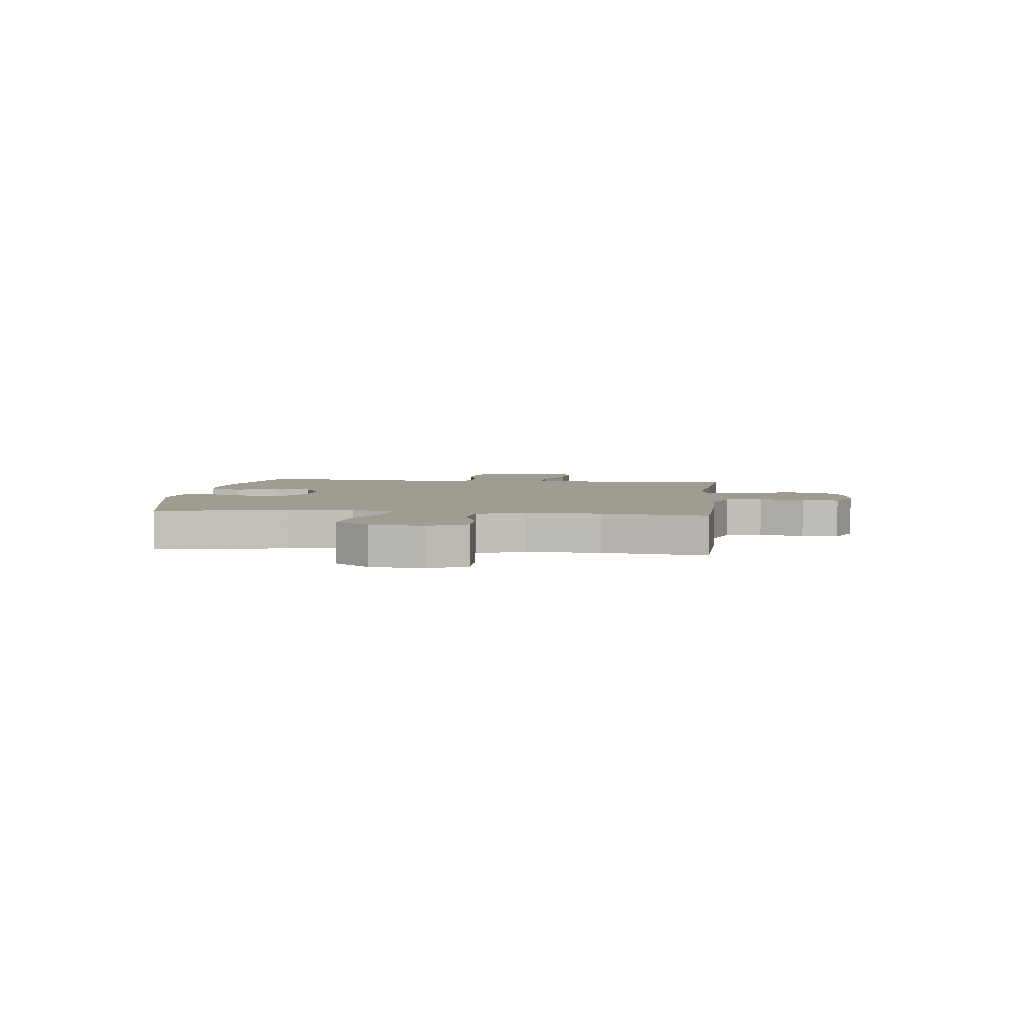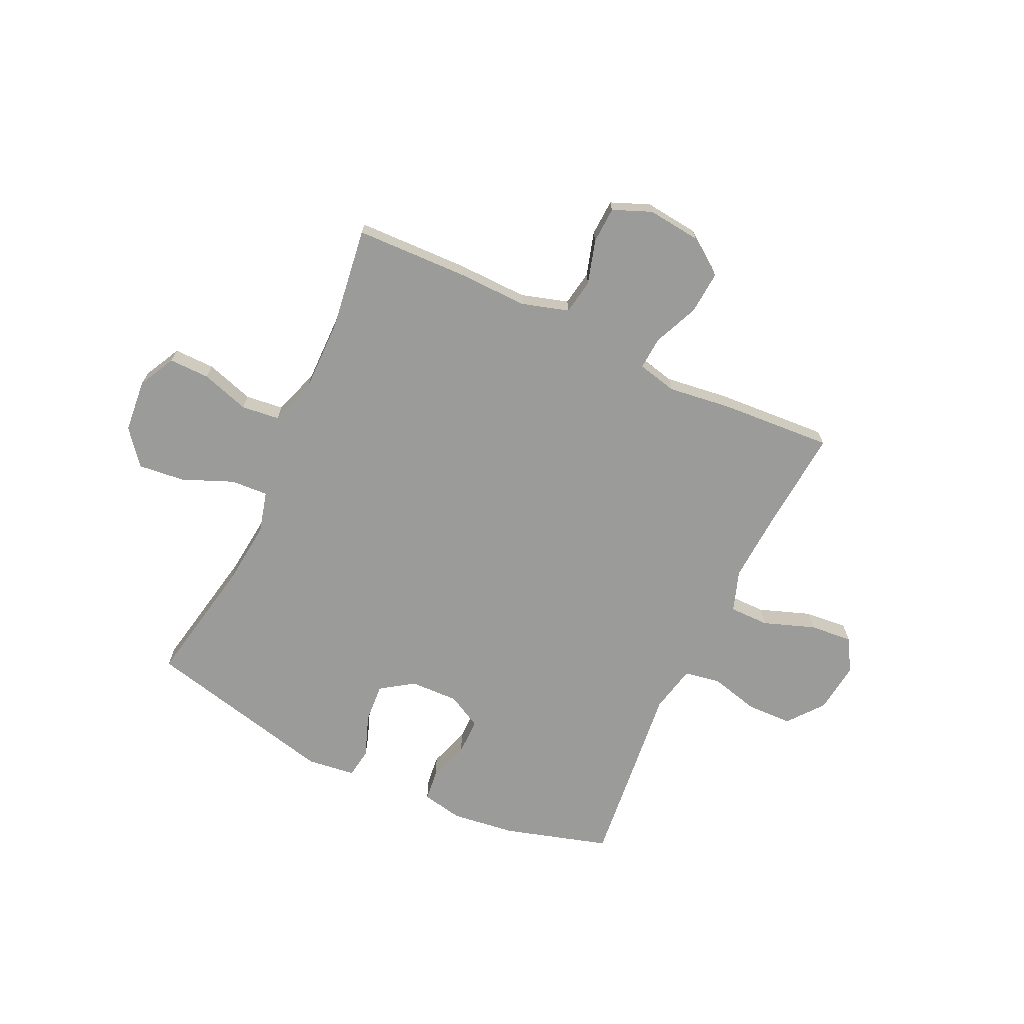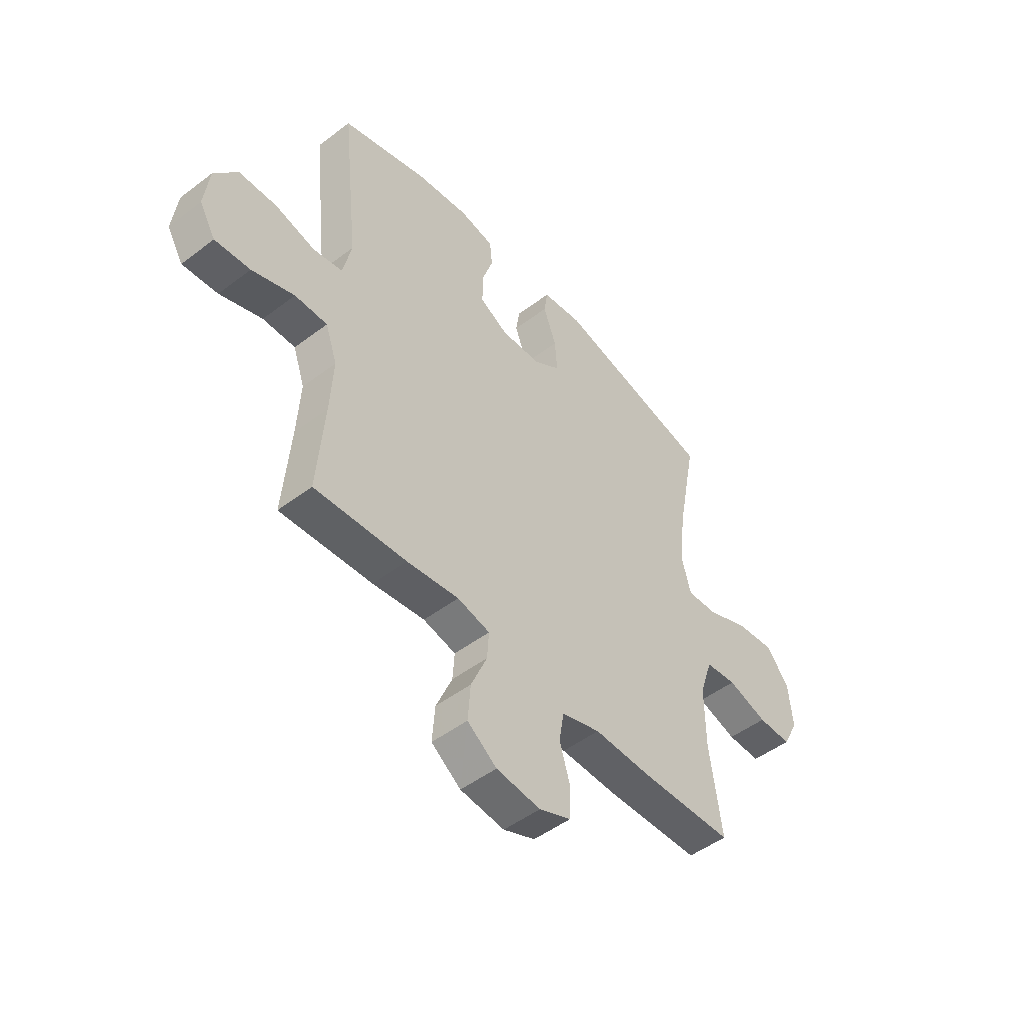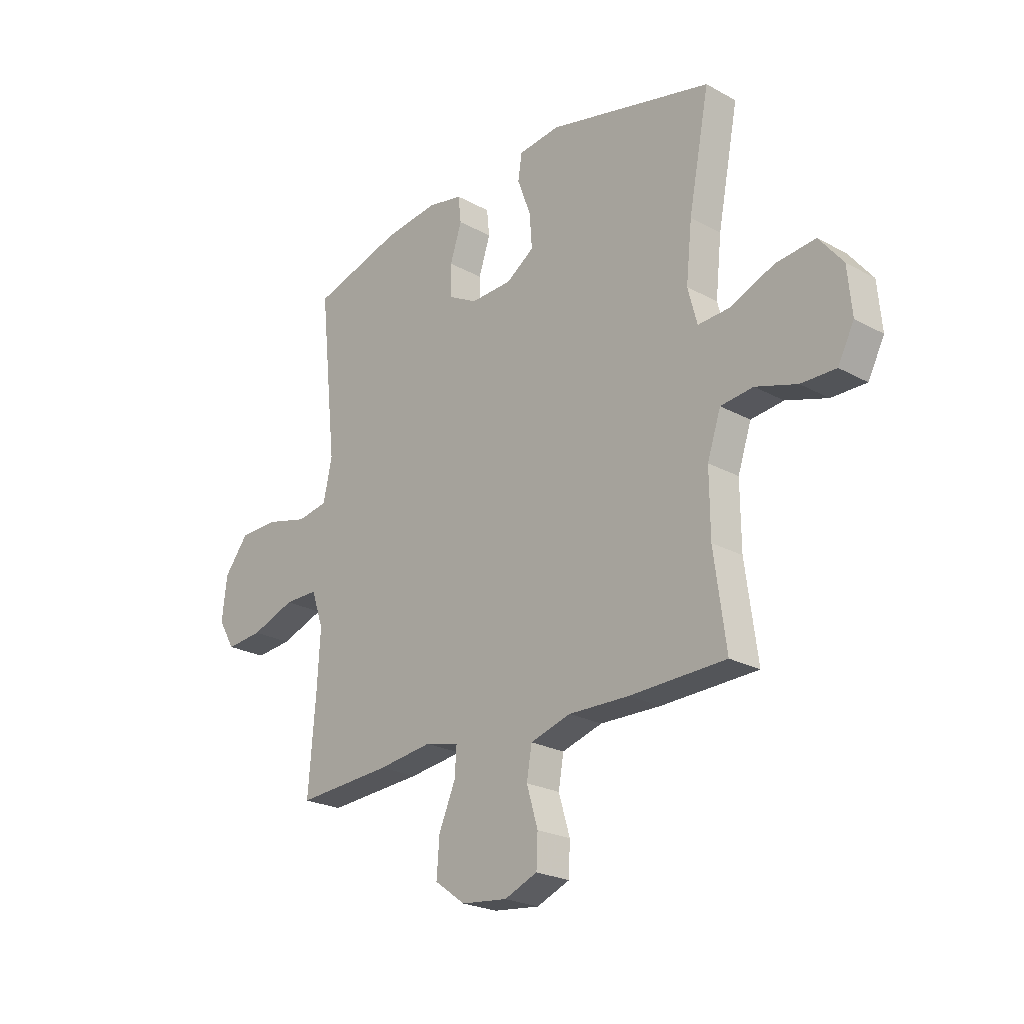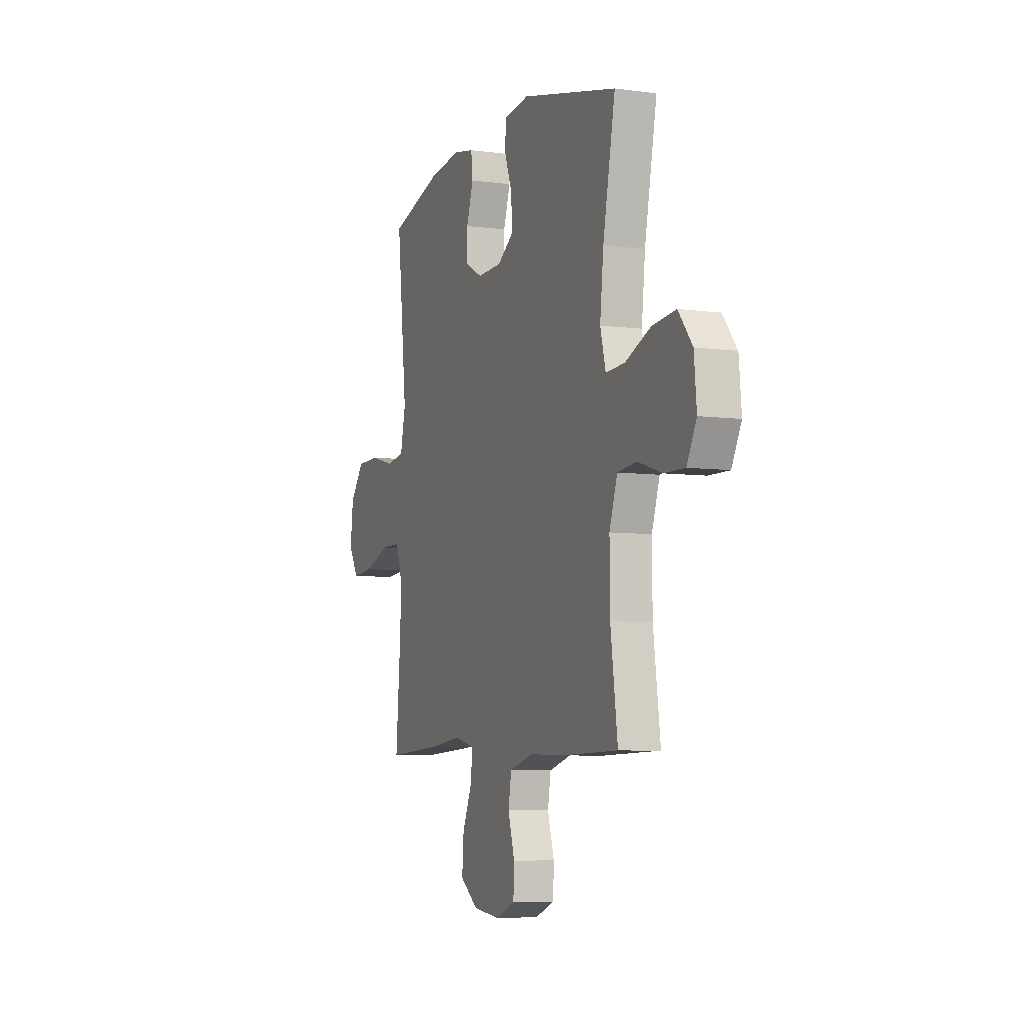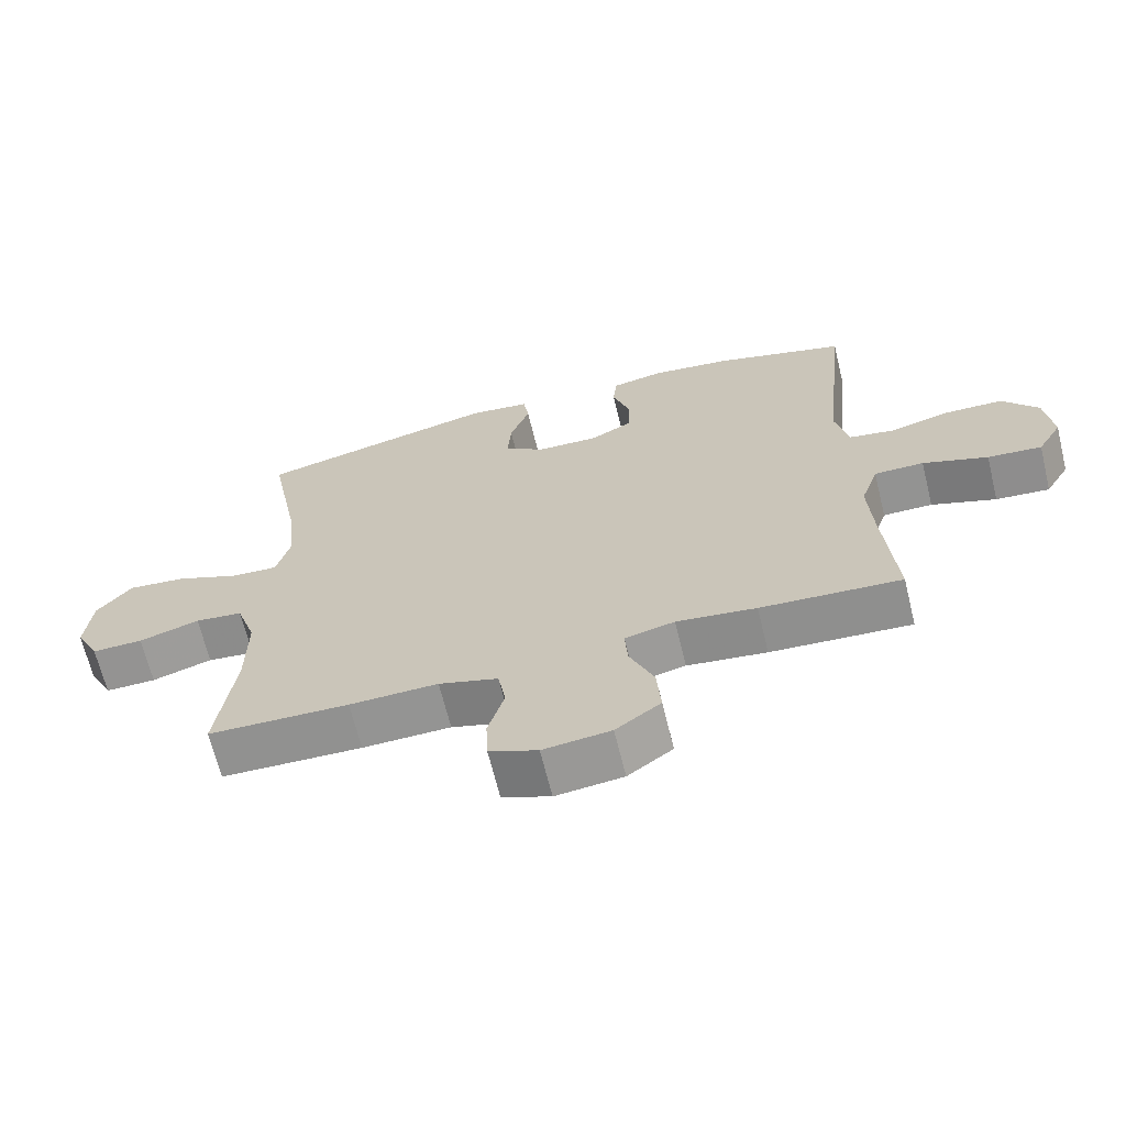
<metadata>
{"format":"obj","ext":"obj","renderer":"f3d","projection":"perspective","resolution":1024,"background":"white","views":[{"elev":4.3,"azim":96.6,"up":"+Y"},{"elev":-69.6,"azim":154.9,"up":"+Y"},{"elev":-49.2,"azim":-49.9,"up":"+Z"},{"elev":-23.4,"azim":47.2,"up":"+Z"},{"elev":-6.3,"azim":68.2,"up":"+Z"},{"elev":-66.6,"azim":-166.2,"up":"+Z"}]}
</metadata>
<code>
v 0.5 0.07 0.5
v 0.455 0.07 0.267
v 0.442 0.07 0.145
v 0.462 0.07 0.069
v 0.531 0.07 0.073
v 0.625 0.07 0.112
v 0.711 0.07 0.121
v 0.762 0.07 0.057
v 0.771 0.07 -0.041
v 0.736 0.07 -0.109
v 0.661 0.07 -0.108
v 0.572 0.07 -0.08
v 0.502 0.07 -0.088
v 0.473 0.07 -0.175
v 0.474 0.07 -0.308
v 0.5 0.07 -0.5
v 0.293 0.07 -0.506
v 0.163 0.07 -0.503
v 0.076 0.07 -0.529
v 0.065 0.07 -0.594
v 0.089 0.07 -0.675
v 0.086 0.07 -0.742
v 0.015 0.07 -0.771
v -0.084 0.07 -0.76
v -0.15 0.07 -0.712
v -0.144 0.07 -0.633
v -0.108 0.07 -0.549
v -0.104 0.07 -0.489
v -0.177 0.07 -0.472
v -0.294 0.07 -0.487
v -0.5 0.07 -0.5
v -0.484 0.07 -0.302
v -0.477 0.07 -0.181
v -0.503 0.07 -0.105
v -0.576 0.07 -0.105
v -0.671 0.07 -0.139
v -0.75 0.07 -0.146
v -0.786 0.07 -0.085
v -0.775 0.07 0.008
v -0.723 0.07 0.074
v -0.638 0.07 0.076
v -0.548 0.07 0.053
v -0.482 0.07 0.065
v -0.463 0.07 0.152
v -0.477 0.07 0.282
v -0.5 0.07 0.5
v -0.306 0.07 0.557
v -0.189 0.07 0.572
v -0.113 0.07 0.557
v -0.107 0.07 0.501
v -0.132 0.07 0.425
v -0.132 0.07 0.357
v -0.069 0.07 0.323
v 0.021 0.07 0.326
v 0.081 0.07 0.367
v 0.076 0.07 0.439
v 0.047 0.07 0.518
v 0.055 0.07 0.573
v 0.145 0.07 0.584
v 0.5 0 0.5
v 0.455 0 0.267
v 0.442 0 0.145
v 0.462 0 0.069
v 0.531 0 0.073
v 0.625 0 0.112
v 0.711 0 0.121
v 0.762 0 0.057
v 0.771 0 -0.041
v 0.736 0 -0.109
v 0.661 0 -0.108
v 0.572 0 -0.08
v 0.502 0 -0.088
v 0.473 0 -0.175
v 0.474 0 -0.308
v 0.5 0 -0.5
v 0.293 0 -0.506
v 0.163 0 -0.503
v 0.076 0 -0.529
v 0.065 0 -0.594
v 0.089 0 -0.675
v 0.086 0 -0.742
v 0.015 0 -0.771
v -0.084 0 -0.76
v -0.15 0 -0.712
v -0.144 0 -0.633
v -0.108 0 -0.549
v -0.104 0 -0.489
v -0.177 0 -0.472
v -0.294 0 -0.487
v -0.5 0 -0.5
v -0.484 0 -0.302
v -0.477 0 -0.181
v -0.503 0 -0.105
v -0.576 0 -0.105
v -0.671 0 -0.139
v -0.75 0 -0.146
v -0.786 0 -0.085
v -0.775 0 0.008
v -0.723 0 0.074
v -0.638 0 0.076
v -0.548 0 0.053
v -0.482 0 0.065
v -0.463 0 0.152
v -0.477 0 0.282
v -0.5 0 0.5
v -0.306 0 0.557
v -0.189 0 0.572
v -0.113 0 0.557
v -0.107 0 0.501
v -0.132 0 0.425
v -0.132 0 0.357
v -0.069 0 0.323
v 0.021 0 0.326
v 0.081 0 0.367
v 0.076 0 0.439
v 0.047 0 0.518
v 0.055 0 0.573
v 0.145 0 0.584
f 59 1 2
f 58 59 2
f 57 58 2
f 56 57 2
f 55 56 2 3
f 54 55 3 4
f 53 54 4
f 49 50 51
f 48 49 51
f 47 48 51
f 46 47 51
f 45 46 51
f 44 45 51
f 43 44 51 52
f 40 41 42
f 39 40 42
f 38 39 42
f 37 38 42
f 36 37 42
f 35 36 42
f 34 35 42 43
f 43 52 53
f 34 43 53
f 33 34 53
f 29 30 31 32
f 33 53 4
f 32 33 4
f 29 32 4
f 28 29 4
f 25 26 27
f 24 25 27
f 23 24 27
f 22 23 27
f 21 22 27
f 20 21 27
f 15 16 17 18
f 14 15 18 19
f 13 14 19
f 10 11 12
f 9 10 12
f 8 9 12
f 7 8 12
f 6 7 12
f 5 6 12
f 5 12 13
f 4 5 13 19
f 19 20 27 28
f 4 19 28
f 61 60 118
f 61 118 117
f 61 117 116
f 61 116 115
f 62 61 115 114
f 63 62 114 113
f 63 113 112
f 110 109 108
f 110 108 107
f 110 107 106
f 110 106 105
f 110 105 104
f 110 104 103
f 111 110 103 102
f 101 100 99
f 101 99 98
f 101 98 97
f 101 97 96
f 101 96 95
f 101 95 94
f 102 101 94 93
f 112 111 102
f 112 102 93
f 112 93 92
f 91 90 89 88
f 63 112 92
f 63 92 91
f 63 91 88
f 63 88 87
f 86 85 84
f 86 84 83
f 86 83 82
f 86 82 81
f 86 81 80
f 86 80 79
f 77 76 75 74
f 78 77 74 73
f 78 73 72
f 71 70 69
f 71 69 68
f 71 68 67
f 71 67 66
f 71 66 65
f 71 65 64
f 72 71 64
f 78 72 64 63
f 87 86 79 78
f 87 78 63
f 1 60 61 2
f 2 61 62 3
f 3 62 63 4
f 4 63 64 5
f 5 64 65 6
f 6 65 66 7
f 7 66 67 8
f 8 67 68 9
f 9 68 69 10
f 10 69 70 11
f 11 70 71 12
f 12 71 72 13
f 13 72 73 14
f 14 73 74 15
f 15 74 75 16
f 16 75 76 17
f 17 76 77 18
f 18 77 78 19
f 19 78 79 20
f 20 79 80 21
f 21 80 81 22
f 22 81 82 23
f 23 82 83 24
f 24 83 84 25
f 25 84 85 26
f 26 85 86 27
f 27 86 87 28
f 28 87 88 29
f 29 88 89 30
f 30 89 90 31
f 31 90 91 32
f 32 91 92 33
f 33 92 93 34
f 34 93 94 35
f 35 94 95 36
f 36 95 96 37
f 37 96 97 38
f 38 97 98 39
f 39 98 99 40
f 40 99 100 41
f 41 100 101 42
f 42 101 102 43
f 43 102 103 44
f 44 103 104 45
f 45 104 105 46
f 46 105 106 47
f 47 106 107 48
f 48 107 108 49
f 49 108 109 50
f 50 109 110 51
f 51 110 111 52
f 52 111 112 53
f 53 112 113 54
f 54 113 114 55
f 55 114 115 56
f 56 115 116 57
f 57 116 117 58
f 58 117 118 59
f 59 118 60 1

</code>
